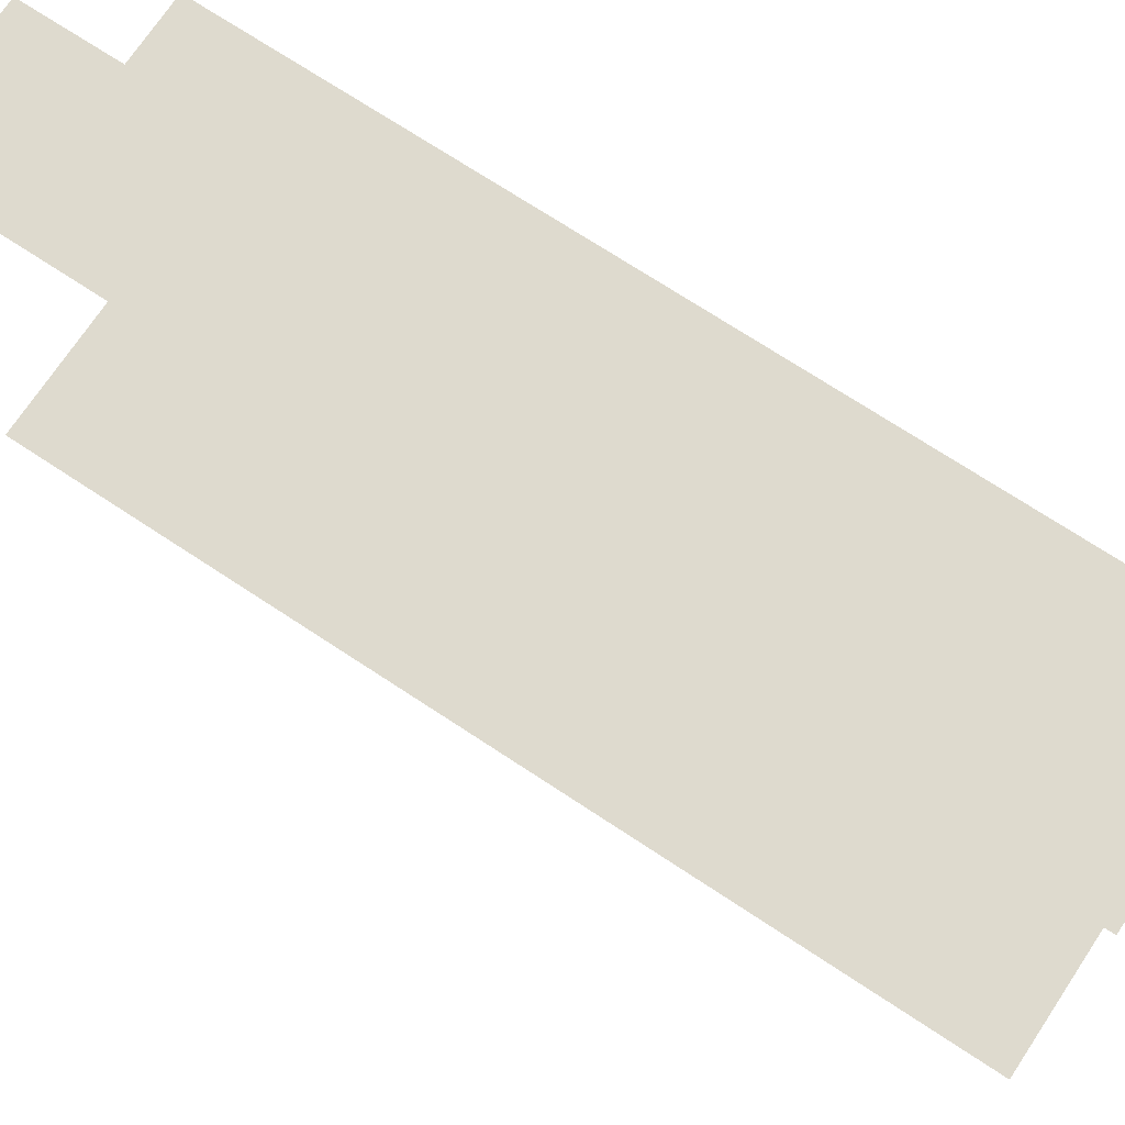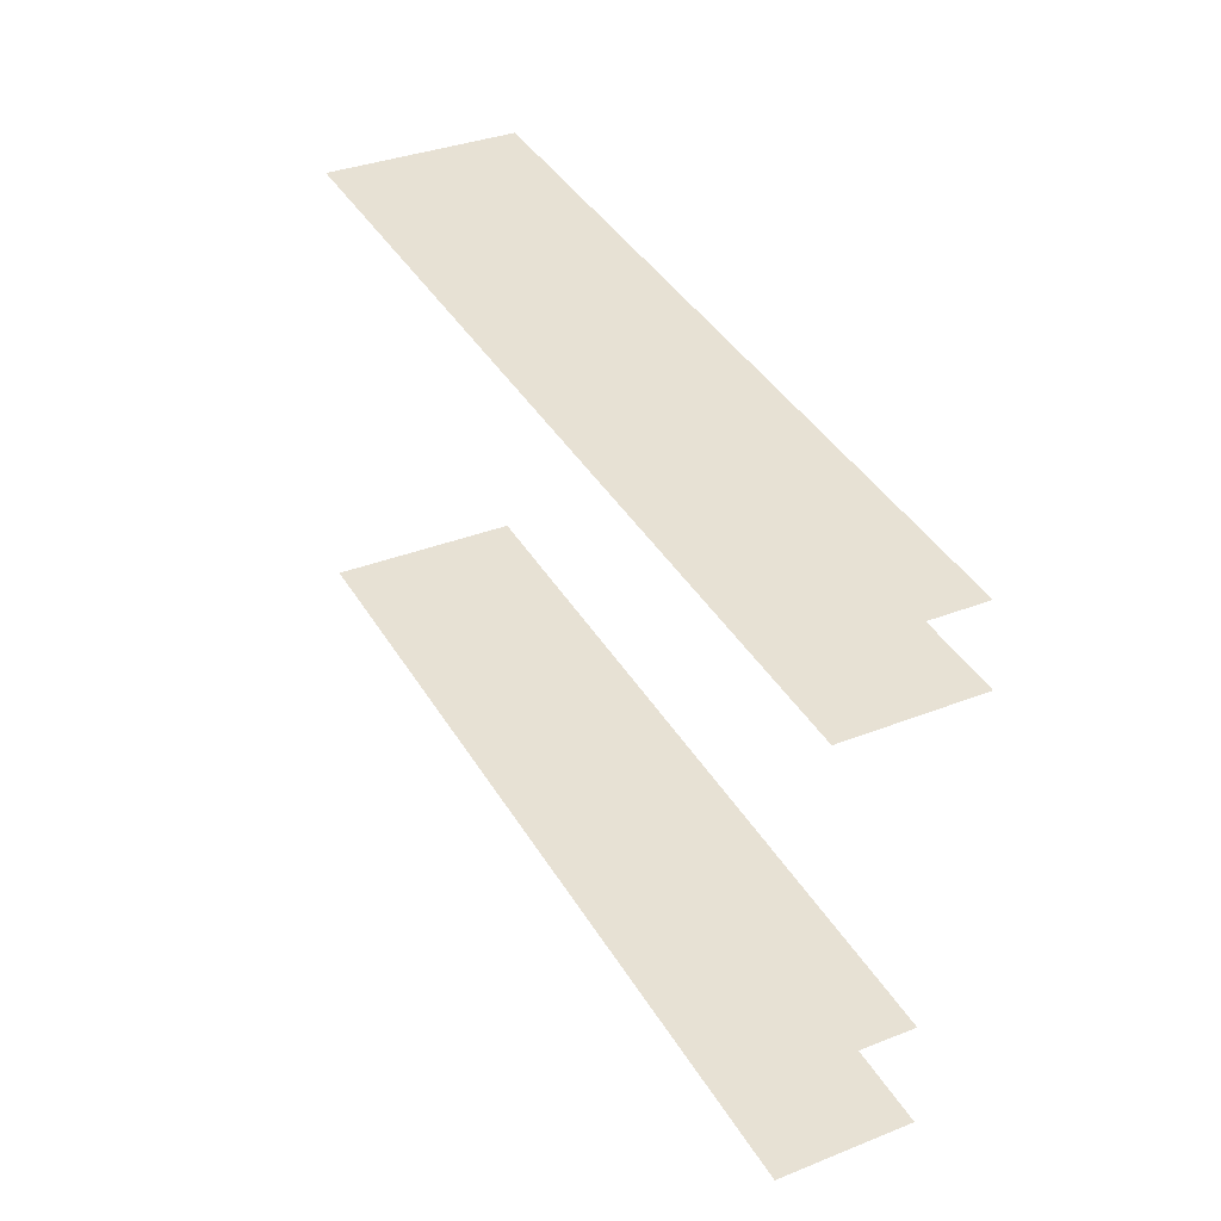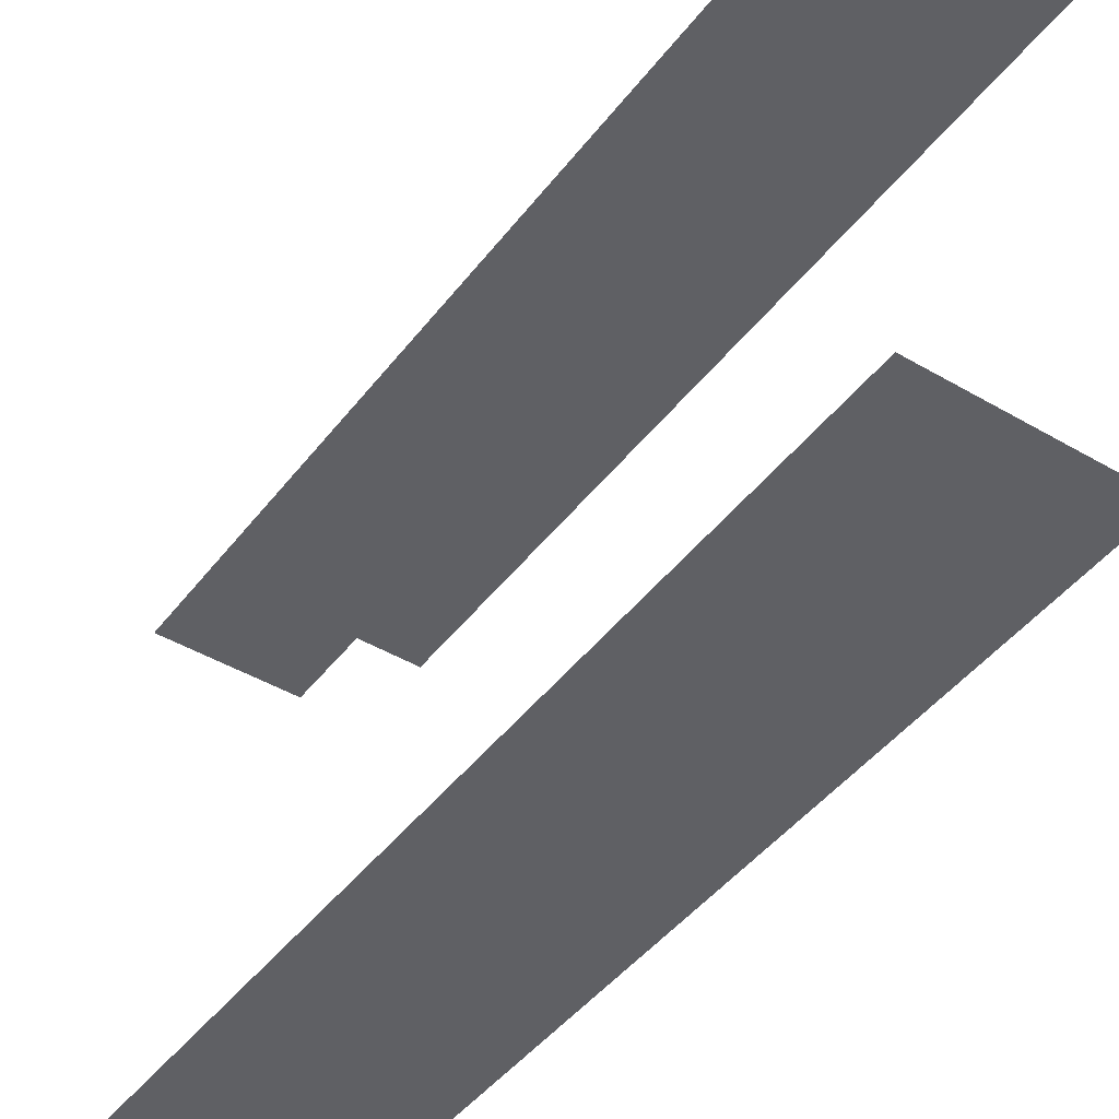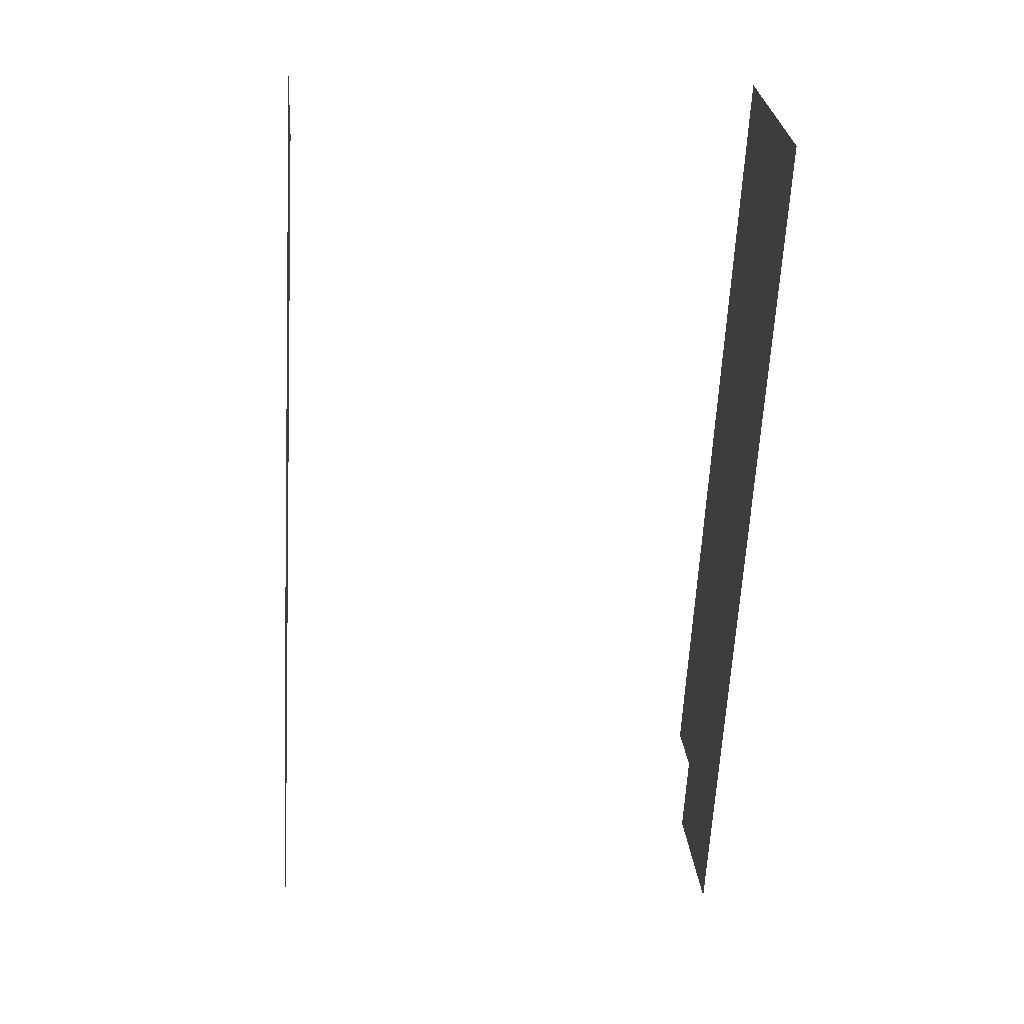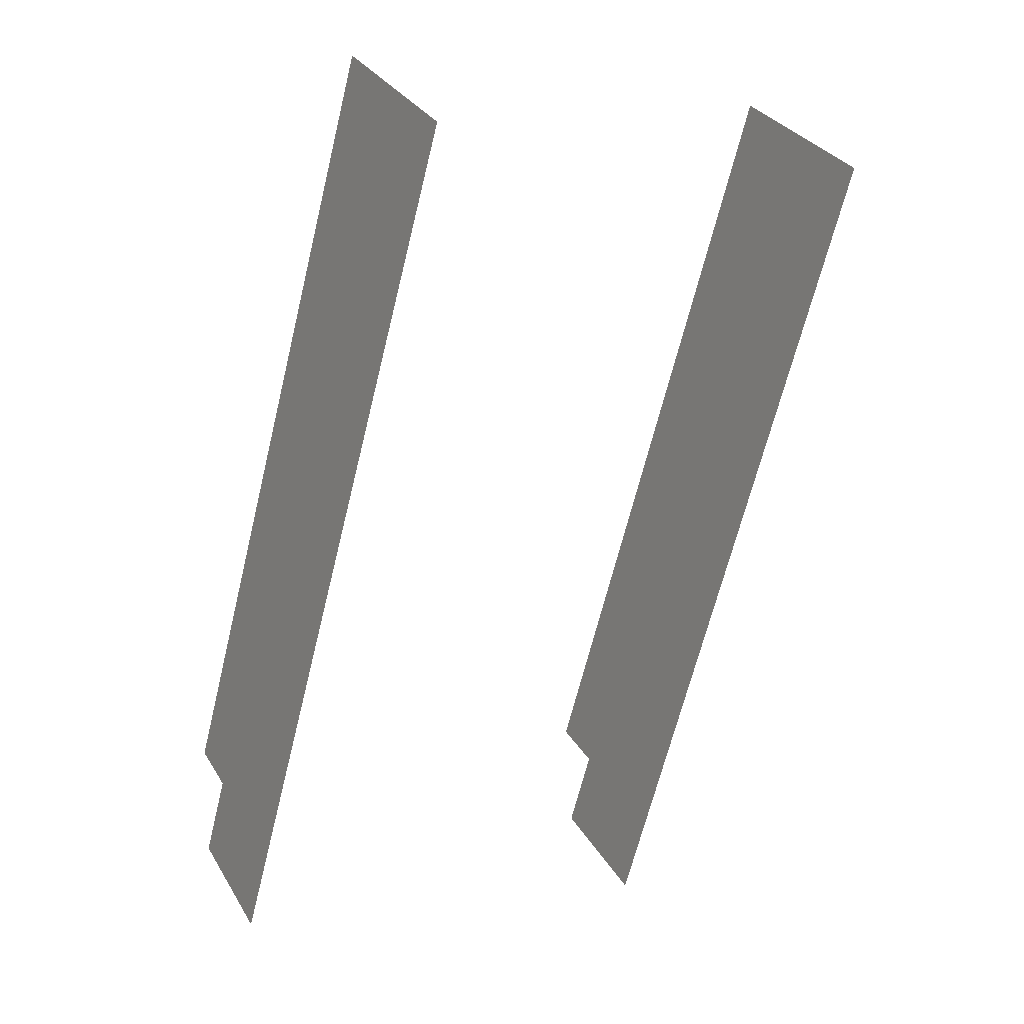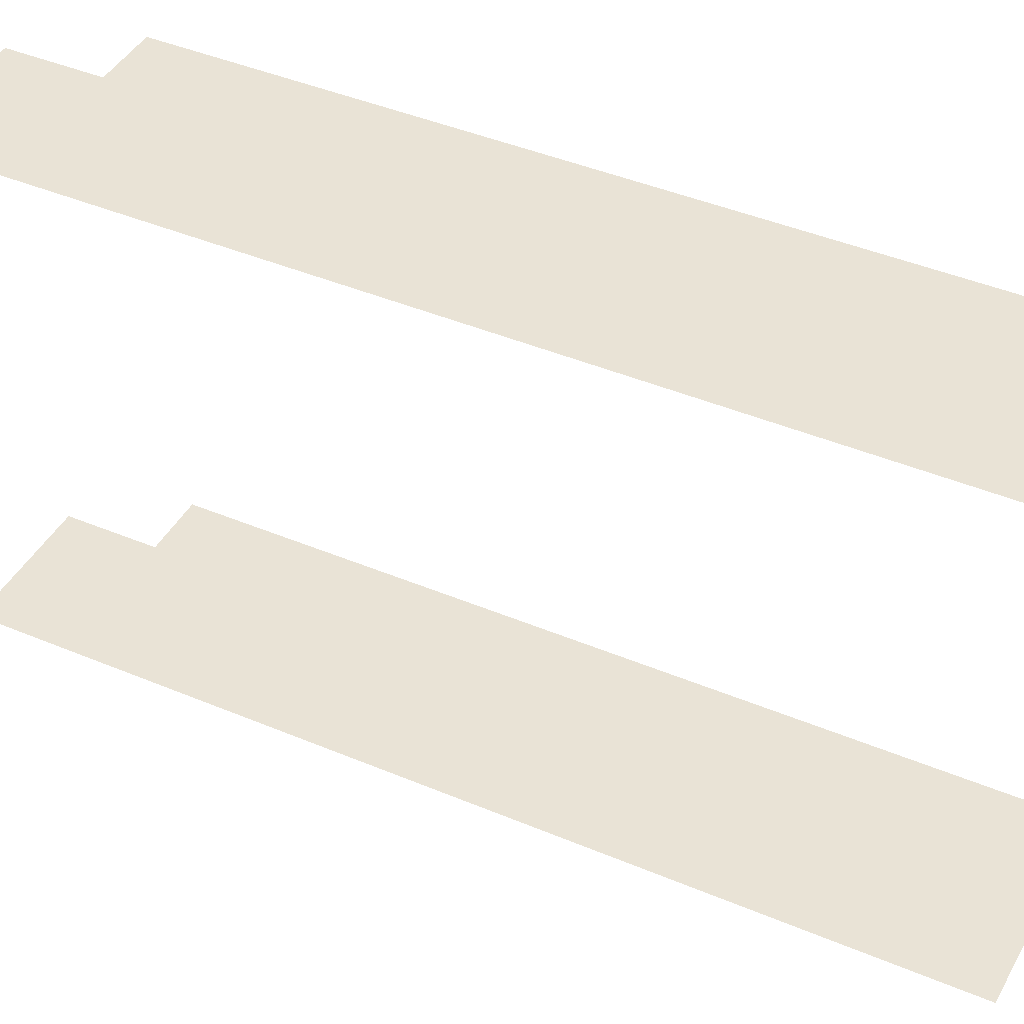
<metadata>
{"format":"obj","ext":"obj","renderer":"f3d","projection":"perspective","resolution":1024,"background":"white","views":[{"elev":71.1,"azim":95.3,"up":"+Z"},{"elev":-51.3,"azim":177.6,"up":"+Y"},{"elev":-44.2,"azim":117.2,"up":"+Z"},{"elev":-0.1,"azim":83.2,"up":"+Y"},{"elev":-0.4,"azim":59.9,"up":"+Y"},{"elev":42.3,"azim":88.7,"up":"+Z"}]}
</metadata>
<code>
o geometryt000010000010000110010110000110000110100000100100st132
v 455.1 -197.8 612.1
v 453.3 -196.9 612.1
v 466.3 -172.6 612.1
v 472.3 -175.8 612.1
v 457.8 -202.7 612.1
v 453.7 -200.5 612.1
v 455.1 -197.8 628.4
v 453.7 -200.5 628.4
v 457.8 -202.7 628.4
v 472.3 -175.8 628.4
v 466.3 -172.6 628.4
v 453.3 -196.9 628.4
f 1 2 3
f 4 1 3
f 5 1 4
f 6 1 5
f 7 8 9
f 7 9 10
f 11 7 10
f 11 12 7

</code>
